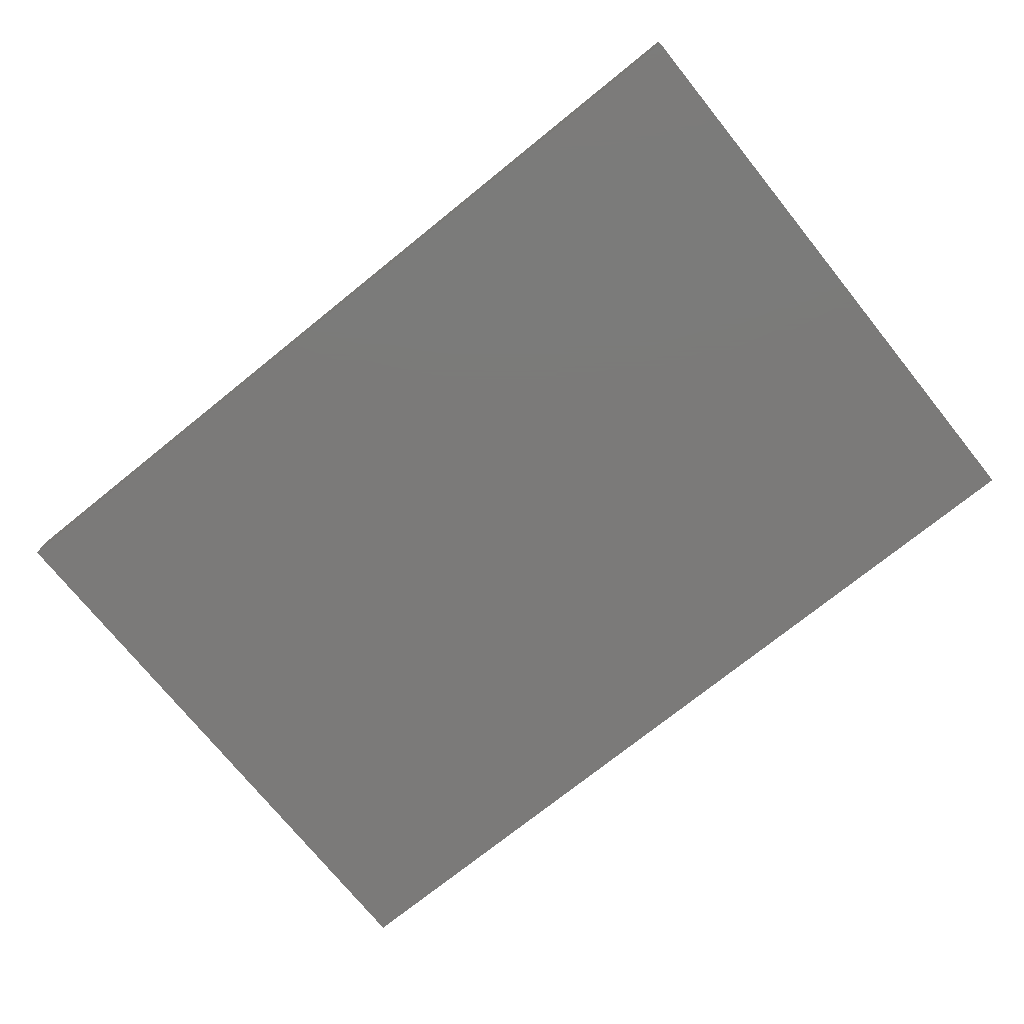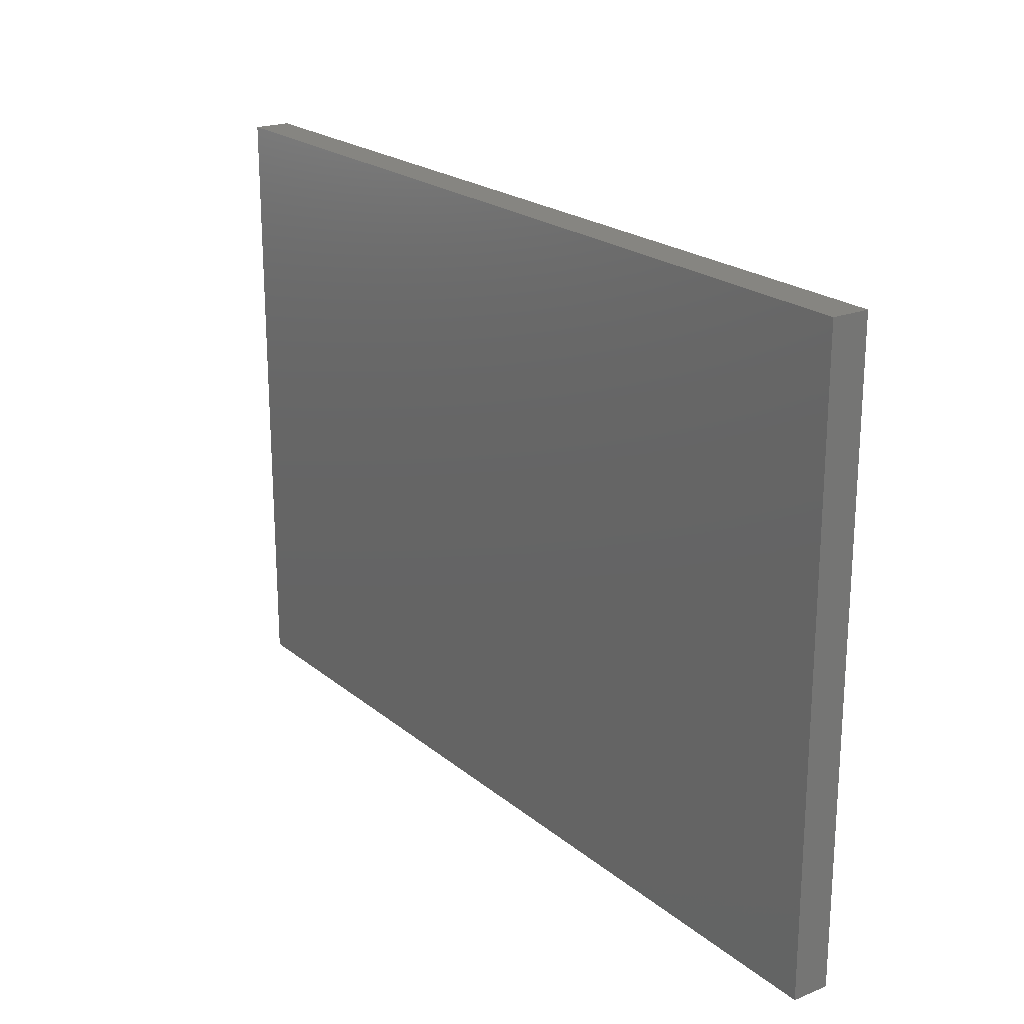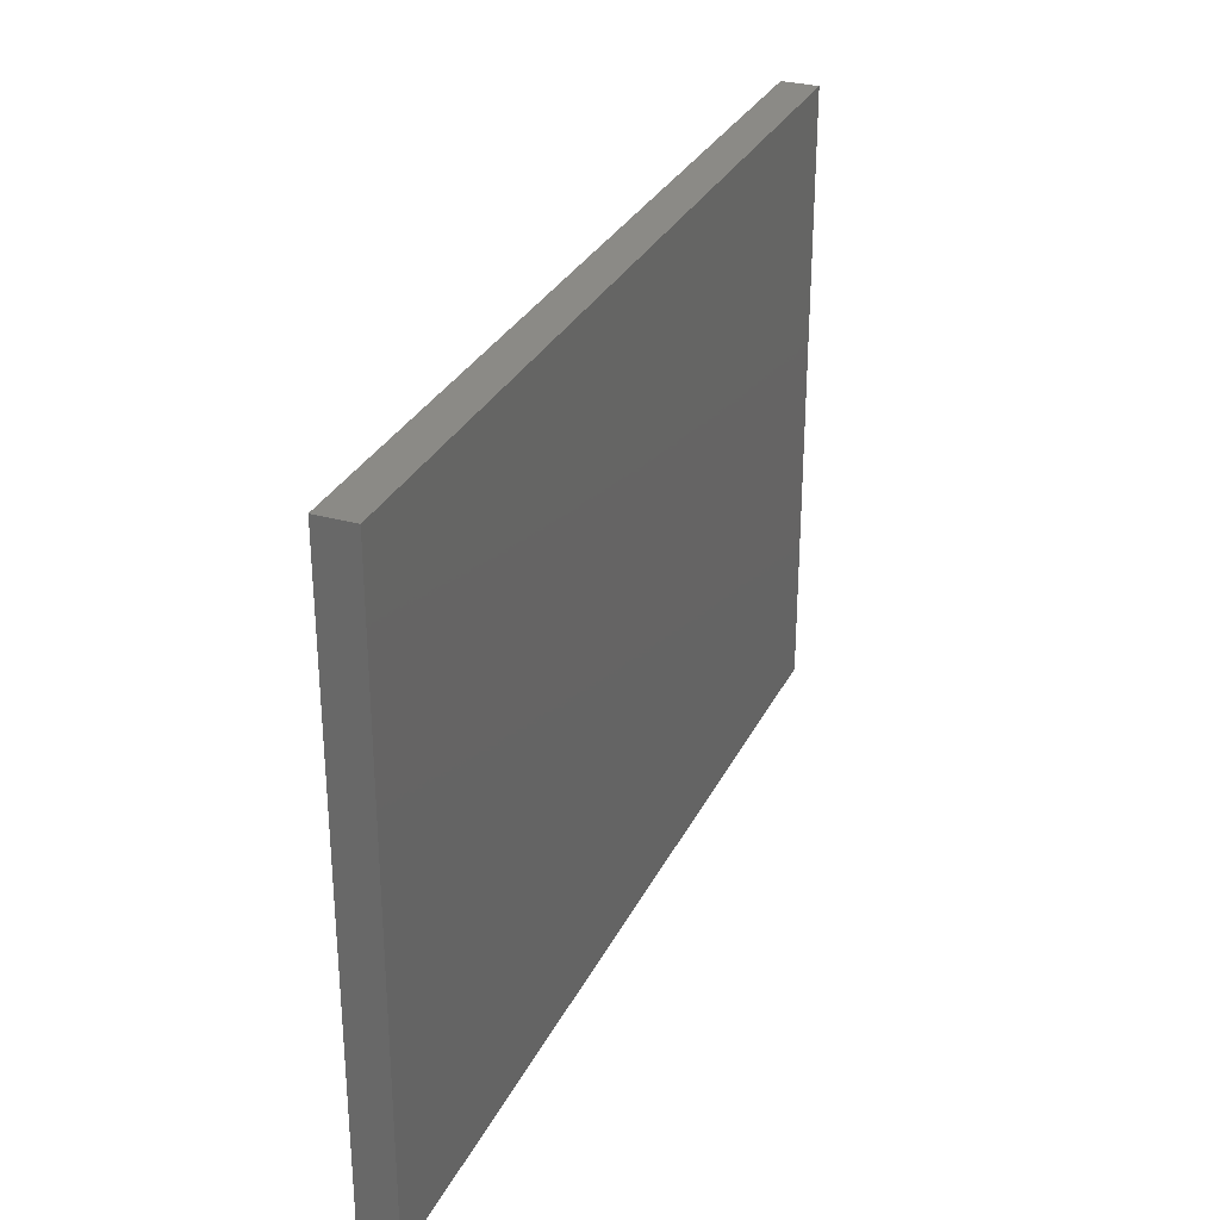
<metadata>
{"format":"stl","ext":"stl","renderer":"f3d","projection":"perspective","resolution":1024,"background":"white","views":[{"elev":-73.7,"azim":38.9,"up":"+Z"},{"elev":21.4,"azim":-125.4,"up":"+Y"},{"elev":30.2,"azim":112.4,"up":"+Y"}]}
</metadata>
<code>
# stl→obj: 314 verts, 624 faces
v 31.14 38.78 -1.587
v 30.48 33.78 -1.587
v 30.48 38.86 -1.587
v 31.14 33.87 -1.587
v 31.75 38.52 -1.587
v 31.75 34.12 -1.587
v 32.28 38.12 -1.587
v 32.28 34.53 -1.587
v 32.68 37.59 -1.587
v 32.68 35.05 -1.587
v 32.93 35.66 -1.587
v 32.93 36.98 -1.587
v 33.02 36.32 -1.587
v -2.707 36.98 -1.587
v -2.707 35.66 -1.587
v -2.794 36.32 -1.587
v -2.454 35.05 -1.587
v -2.454 37.59 -1.587
v -2.05 34.53 -1.587
v -2.05 38.12 -1.587
v -1.524 34.12 -1.587
v -1.524 38.52 -1.587
v -0.9114 33.87 -1.587
v -0.9114 38.78 -1.587
v -0.254 33.78 -1.587
v -0.254 38.86 -1.587
v 0.4034 38.78 -1.587
v -0.254 2.54 -1.587
v -0.254 -2.54 -1.587
v 0.4034 -2.453 -1.587
v 1.016 -2.2 -1.587
v 1.016 38.52 -1.587
v 1.542 -1.796 -1.587
v 1.542 38.12 -1.587
v 1.946 -1.27 -1.587
v 1.946 37.59 -1.587
v 2.199 -0.6574 -1.587
v 2.199 36.98 -1.587
v 2.286 1.414e-17 -1.587
v 2.286 36.32 -1.587
v 27.94 36.32 -1.587
v 27.94 1.555e-16 -1.587
v 28.03 36.98 -1.587
v 28.03 -0.6574 -1.587
v 28.28 37.59 -1.587
v 28.28 -1.27 -1.587
v 28.68 38.12 -1.587
v 28.68 -1.796 -1.587
v 29.21 38.52 -1.587
v 29.21 -2.2 -1.587
v 29.82 38.78 -1.587
v 29.82 -2.453 -1.587
v 30.48 -2.54 -1.587
v 30.48 2.54 -1.587
v 31.14 2.453 -1.587
v 31.14 -2.453 -1.587
v 31.75 2.2 -1.587
v 31.75 -2.2 -1.587
v 32.28 1.796 -1.587
v 32.28 -1.796 -1.587
v 32.68 -1.27 -1.587
v 32.68 1.27 -1.587
v 32.93 0.6574 -1.587
v 32.93 -0.6574 -1.587
v 33.02 -4.666e-16 -1.587
v -2.707 0.6574 -1.587
v -2.707 -0.6574 -1.587
v -2.794 2.969e-16 -1.587
v -2.454 -1.27 -1.587
v -2.454 1.27 -1.587
v -2.05 -1.796 -1.587
v -2.05 1.796 -1.587
v -1.524 -2.2 -1.587
v -1.524 2.2 -1.587
v -0.9114 -2.453 -1.587
v -0.9114 2.453 -1.587
v 27.94 1.555e-16 0
v 2.286 1.414e-17 0
v 2.199 -0.6574 0
v 1.946 -1.27 0
v 1.542 -1.796 0
v 1.016 -2.2 0
v 0.4034 -2.453 0
v -0.254 -2.54 0
v -0.9114 -2.453 0
v -1.524 -2.2 0
v -2.05 -1.796 0
v -2.454 -1.27 0
v -2.707 -0.6574 0
v -2.794 2.969e-16 0
v -2.707 0.6574 0
v -2.454 1.27 0
v -2.05 1.796 0
v -1.524 2.2 0
v -0.9114 2.453 0
v -0.254 2.54 0
v -0.254 33.78 0
v -0.9114 33.87 0
v -1.524 34.12 0
v -2.05 34.53 0
v -2.454 35.05 0
v -2.707 35.66 0
v -2.794 36.32 0
v -2.707 36.98 0
v -2.454 37.59 0
v -2.05 38.12 0
v -1.524 38.52 0
v -0.9114 38.78 0
v -0.254 38.86 0
v 0.4034 38.78 0
v 1.016 38.52 0
v 1.542 38.12 0
v 1.946 37.59 0
v 2.199 36.98 0
v 2.286 36.32 0
v 27.94 36.32 0
v 28.03 36.98 0
v 28.28 37.59 0
v 28.68 38.12 0
v 29.21 38.52 0
v 29.82 38.78 0
v 30.48 38.86 0
v 31.14 38.78 0
v 31.75 38.52 0
v 32.28 38.12 0
v 32.68 37.59 0
v 32.93 36.98 0
v 33.02 36.32 0
v 32.93 35.66 0
v 32.68 35.05 0
v 32.28 34.53 0
v 31.75 34.12 0
v 31.14 33.87 0
v 30.48 33.78 0
v 30.48 2.54 0
v 31.14 2.453 0
v 31.75 2.2 0
v 32.28 1.796 0
v 32.68 1.27 0
v 32.93 0.6574 0
v 33.02 -4.666e-16 0
v 32.93 -0.6574 0
v 32.68 -1.27 0
v 32.28 -1.796 0
v 31.75 -2.2 0
v 31.14 -2.453 0
v 30.48 -2.54 0
v 29.82 -2.453 0
v 29.21 -2.2 0
v 28.68 -1.796 0
v 28.28 -1.27 0
v 28.03 -0.6574 0
v 63.5 5.588 1.445e-18
v 63.54 5.259 -1.524
v 63.54 5.259 1.445e-18
v 63.5 5.588 -1.524
v 63.53 32.28 2.258e-18
v 63.51 32 -1.524
v 63.51 32 2.258e-18
v 63.53 32.28 -1.524
v 63.65 32.59 2.258e-18
v 63.65 32.59 -1.524
v 63.84 32.87 2.258e-18
v 63.84 32.87 -1.524
v 64.09 33.08 -1.524
v 64.09 33.08 2.258e-18
v 64.39 33.22 -1.524
v 64.39 33.22 2.258e-18
v 64.72 33.27 -1.524
v 64.72 33.27 2.258e-18
v 65.05 33.24 -1.524
v 65.05 33.24 2.258e-18
v 65.36 33.13 -1.524
v 65.36 33.13 2.258e-18
v 65.63 32.94 -1.524
v 65.63 32.94 2.258e-18
v 65.84 32.68 2.258e-18
v 65.84 32.68 -1.524
v 65.98 32.38 2.258e-18
v 65.98 32.38 -1.524
v 66.04 32.05 2.258e-18
v 66.04 32.05 -1.524
v 66.01 31.72 2.258e-18
v 66.01 31.72 -1.524
v 65.89 31.41 2.258e-18
v 65.89 31.41 -1.524
v 65.7 31.14 2.258e-18
v 65.7 31.14 -1.524
v 65.45 30.93 -1.524
v 65.45 30.93 2.258e-18
v 65.15 30.79 -1.524
v 65.15 30.79 2.258e-18
v 64.82 30.74 -1.524
v 64.82 30.74 2.258e-18
v 64.77 30.74 -1.524
v 64.77 30.74 2.258e-18
v 64.77 6.858 1.445e-18
v 64.77 6.858 -1.524
v 65.1 6.815 -1.524
v 65.1 6.815 1.445e-18
v 65.4 6.688 -1.524
v 65.4 6.688 1.445e-18
v 65.67 6.486 -1.524
v 65.67 6.486 1.445e-18
v 65.87 6.223 1.445e-18
v 65.87 6.223 -1.524
v 66 5.917 1.445e-18
v 66 5.917 -1.524
v 66.04 5.588 1.445e-18
v 66.04 5.588 -1.524
v 66 5.259 1.445e-18
v 66 5.259 -1.524
v 65.87 4.953 1.445e-18
v 65.87 4.953 -1.524
v 65.67 4.69 1.445e-18
v 65.67 4.69 -1.524
v 65.4 4.488 -1.524
v 65.4 4.488 1.445e-18
v 65.1 4.361 -1.524
v 65.1 4.361 1.445e-18
v 64.77 4.318 -1.524
v 64.77 4.318 1.445e-18
v 64.44 4.361 -1.524
v 64.44 4.361 1.445e-18
v 64.13 4.488 -1.524
v 64.13 4.488 1.445e-18
v 63.87 4.69 -1.524
v 63.87 4.69 1.445e-18
v 63.67 4.953 1.445e-18
v 63.67 4.953 -1.524
v 71.63 44.96 0
v 71.63 -8.382 -3.175
v 71.63 -8.382 0
v 71.63 44.96 -3.175
v -6.35 -8.382 0
v -6.35 -8.382 -3.175
v -6.35 44.96 -3.175
v -6.35 44.96 0
v 35.05 30.73 8.138e-19
v 35.05 6.858 -1.524
v 35.05 6.858 0
v 35.05 30.73 -1.524
v 33.86 32.62 -1.524
v 33.8 31.89 -1.524
v 33.78 32.26 -1.524
v 33.91 31.54 -1.524
v 34.03 32.94 -1.524
v 34.1 31.23 -1.524
v 34.28 33.21 -1.524
v 34.37 30.98 -1.524
v 34.59 33.4 -1.524
v 34.69 30.81 -1.524
v 34.94 33.51 -1.524
v 35.31 33.53 -1.524
v 33.8 5.7 -1.524
v 33.86 4.977 -1.524
v 33.78 5.334 -1.524
v 33.91 6.05 -1.524
v 34.03 4.653 -1.524
v 34.1 6.359 -1.524
v 34.28 4.383 -1.524
v 34.37 6.607 -1.524
v 34.59 4.188 -1.524
v 34.69 6.778 -1.524
v 34.94 4.079 -1.524
v 35.31 4.064 -1.524
v 35.66 33.45 -1.524
v 35.66 4.144 -1.524
v 35.99 33.28 -1.524
v 35.99 4.315 -1.524
v 36.26 33.03 -1.524
v 36.26 4.563 -1.524
v 36.45 32.72 -1.524
v 36.45 4.872 -1.524
v 36.56 32.37 -1.524
v 36.56 5.222 -1.524
v 36.58 32 -1.524
v 36.58 5.588 -1.524
v 33.91 6.05 0
v 33.8 5.7 0
v 34.37 6.607 0
v 34.69 6.778 0
v 35.31 4.064 0
v 34.94 4.079 0
v 36.56 5.222 0
v 36.58 5.588 0
v 34.59 4.188 0
v 34.1 6.359 0
v 36.26 4.563 0
v 36.45 4.872 0
v 34.03 4.653 0
v 34.28 4.383 0
v 33.78 5.334 0
v 34.69 30.81 8.138e-19
v 35.99 4.315 0
v 35.66 4.144 0
v 33.86 4.977 0
v 34.03 32.94 8.138e-19
v 33.86 32.62 8.138e-19
v 35.31 33.53 8.138e-19
v 35.66 33.45 8.138e-19
v 36.56 32.37 8.138e-19
v 36.45 32.72 8.138e-19
v 34.28 33.21 8.138e-19
v 36.58 32 8.138e-19
v 36.26 33.03 8.138e-19
v 34.37 30.98 8.138e-19
v 35.99 33.28 8.138e-19
v 33.78 32.26 8.138e-19
v 33.91 31.54 8.138e-19
v 34.1 31.23 8.138e-19
v 34.59 33.4 8.138e-19
v 33.8 31.89 8.138e-19
v 34.94 33.51 8.138e-19
f 1 2 3
f 2 1 4
f 4 1 5
f 4 5 6
f 6 5 7
f 6 7 8
f 8 7 9
f 8 9 10
f 10 9 11
f 11 9 12
f 11 12 13
f 14 15 16
f 15 14 17
f 17 14 18
f 17 18 19
f 19 18 20
f 19 20 21
f 21 20 22
f 21 22 23
f 23 22 24
f 23 24 25
f 25 24 26
f 25 26 27
f 25 27 28
f 28 27 29
f 29 27 30
f 30 27 31
f 31 27 32
f 31 32 33
f 33 32 34
f 33 34 35
f 35 34 36
f 35 36 37
f 37 36 38
f 37 38 39
f 39 38 40
f 39 40 41
f 39 41 42
f 42 41 43
f 42 43 44
f 44 43 45
f 44 45 46
f 46 45 47
f 46 47 48
f 48 47 49
f 48 49 50
f 50 49 51
f 50 51 52
f 52 51 3
f 52 3 2
f 52 2 53
f 53 2 54
f 53 54 55
f 53 55 56
f 56 55 57
f 56 57 58
f 58 57 59
f 58 59 60
f 60 59 61
f 61 59 62
f 61 62 63
f 61 63 64
f 64 63 65
f 66 67 68
f 67 66 69
f 69 66 70
f 69 70 71
f 71 70 72
f 71 72 73
f 73 72 74
f 73 74 75
f 75 74 76
f 75 76 29
f 29 76 28
f 77 39 42
f 39 77 78
f 39 79 37
f 79 39 78
f 37 80 35
f 80 37 79
f 35 81 33
f 81 35 80
f 81 31 33
f 31 81 82
f 82 30 31
f 30 82 83
f 83 29 30
f 29 83 84
f 84 75 29
f 75 84 85
f 85 73 75
f 73 85 86
f 86 71 73
f 71 86 87
f 88 71 87
f 71 88 69
f 89 69 88
f 69 89 67
f 90 67 89
f 67 90 68
f 91 68 90
f 68 91 66
f 92 66 91
f 66 92 70
f 93 70 92
f 70 93 72
f 93 74 72
f 74 93 94
f 94 76 74
f 76 94 95
f 95 28 76
f 28 95 96
f 97 28 96
f 28 97 25
f 97 23 25
f 23 97 98
f 98 21 23
f 21 98 99
f 99 19 21
f 19 99 100
f 101 19 100
f 19 101 17
f 102 17 101
f 17 102 15
f 103 15 102
f 15 103 16
f 104 16 103
f 16 104 14
f 105 14 104
f 14 105 18
f 106 18 105
f 18 106 20
f 106 22 20
f 22 106 107
f 107 24 22
f 24 107 108
f 108 26 24
f 26 108 109
f 109 27 26
f 27 109 110
f 110 32 27
f 32 110 111
f 111 34 32
f 34 111 112
f 34 113 36
f 113 34 112
f 36 114 38
f 114 36 113
f 38 115 40
f 115 38 114
f 115 41 40
f 41 115 116
f 117 41 116
f 41 117 43
f 118 43 117
f 43 118 45
f 119 45 118
f 45 119 47
f 119 49 47
f 49 119 120
f 120 51 49
f 51 120 121
f 121 3 51
f 3 121 122
f 122 1 3
f 1 122 123
f 123 5 1
f 5 123 124
f 124 7 5
f 7 124 125
f 7 126 9
f 126 7 125
f 9 127 12
f 127 9 126
f 12 128 13
f 128 12 127
f 13 129 11
f 129 13 128
f 11 130 10
f 130 11 129
f 10 131 8
f 131 10 130
f 131 6 8
f 6 131 132
f 132 4 6
f 4 132 133
f 133 2 4
f 2 133 134
f 2 135 54
f 135 2 134
f 135 55 54
f 55 135 136
f 136 57 55
f 57 136 137
f 137 59 57
f 59 137 138
f 59 139 62
f 139 59 138
f 62 140 63
f 140 62 139
f 63 141 65
f 141 63 140
f 65 142 64
f 142 65 141
f 64 143 61
f 143 64 142
f 61 144 60
f 144 61 143
f 144 58 60
f 58 144 145
f 145 56 58
f 56 145 146
f 146 53 56
f 53 146 147
f 147 52 53
f 52 147 148
f 148 50 52
f 50 148 149
f 149 48 50
f 48 149 150
f 151 48 150
f 48 151 46
f 152 46 151
f 46 152 44
f 77 44 152
f 44 77 42
f 153 154 155
f 154 153 156
f 157 158 159
f 158 157 160
f 161 160 157
f 160 161 162
f 163 162 161
f 162 163 164
f 163 165 164
f 165 163 166
f 166 167 165
f 167 166 168
f 168 169 167
f 169 168 170
f 170 171 169
f 171 170 172
f 172 173 171
f 173 172 174
f 174 175 173
f 175 174 176
f 175 177 178
f 177 175 176
f 178 179 180
f 179 178 177
f 180 181 182
f 181 180 179
f 182 183 184
f 183 182 181
f 184 185 186
f 185 184 183
f 186 187 188
f 187 186 185
f 187 189 188
f 189 187 190
f 190 191 189
f 191 190 192
f 192 193 191
f 193 192 194
f 194 195 193
f 195 194 196
f 195 197 198
f 197 195 196
f 197 199 198
f 199 197 200
f 200 201 199
f 201 200 202
f 202 203 201
f 203 202 204
f 203 205 206
f 205 203 204
f 206 207 208
f 207 206 205
f 208 209 210
f 209 208 207
f 210 211 212
f 211 210 209
f 212 213 214
f 213 212 211
f 214 215 216
f 215 214 213
f 215 217 216
f 217 215 218
f 218 219 217
f 219 218 220
f 220 221 219
f 221 220 222
f 222 223 221
f 223 222 224
f 224 225 223
f 225 224 226
f 226 227 225
f 227 226 228
f 229 227 228
f 227 229 230
f 155 230 229
f 230 155 154
f 231 232 233
f 232 231 234
f 235 232 236
f 232 235 233
f 237 235 236
f 235 237 238
f 231 237 234
f 237 231 238
f 232 237 236
f 237 232 234
f 239 240 241
f 240 239 242
f 243 244 245
f 244 243 246
f 246 243 247
f 246 247 248
f 248 247 249
f 248 249 250
f 250 249 251
f 250 251 252
f 252 251 253
f 252 253 242
f 242 253 254
f 242 254 240
f 171 195 169
f 195 171 193
f 193 171 191
f 191 171 173
f 191 173 189
f 189 173 175
f 189 175 188
f 188 175 178
f 188 178 186
f 186 178 180
f 186 180 184
f 184 180 182
f 255 256 257
f 256 255 258
f 256 258 259
f 259 258 260
f 259 260 261
f 261 260 262
f 261 262 263
f 263 262 264
f 263 264 265
f 265 264 240
f 265 240 266
f 266 240 254
f 266 254 267
f 266 267 268
f 268 267 269
f 268 269 270
f 270 269 271
f 270 271 272
f 272 271 273
f 272 273 274
f 274 273 275
f 274 275 276
f 276 275 277
f 276 277 278
f 278 277 156
f 156 277 158
f 156 158 154
f 154 158 160
f 154 160 162
f 154 162 230
f 230 162 164
f 230 164 227
f 227 164 165
f 227 165 225
f 225 165 167
f 225 167 223
f 223 167 169
f 223 169 221
f 221 169 195
f 221 195 198
f 221 198 199
f 221 199 219
f 219 199 201
f 219 201 217
f 217 201 203
f 217 203 216
f 216 203 206
f 216 206 214
f 214 206 208
f 214 208 212
f 212 208 210
f 279 255 280
f 255 279 258
f 281 264 262
f 264 281 282
f 283 265 266
f 265 283 284
f 278 285 276
f 285 278 286
f 282 240 264
f 240 282 241
f 284 263 265
f 263 284 287
f 288 262 260
f 262 288 281
f 274 289 272
f 289 274 290
f 291 261 292
f 261 291 259
f 280 257 293
f 257 280 255
f 288 258 279
f 258 288 260
f 239 252 242
f 252 239 294
f 289 270 272
f 270 289 295
f 295 268 270
f 268 295 296
f 297 259 291
f 259 297 256
f 276 290 274
f 290 276 285
f 287 261 263
f 261 287 292
f 296 266 268
f 266 296 283
f 293 256 297
f 256 293 257
f 298 243 299
f 243 298 247
f 300 267 254
f 267 300 301
f 273 302 275
f 302 273 303
f 304 247 298
f 247 304 249
f 305 158 277
f 158 305 159
f 271 303 273
f 303 271 306
f 294 250 252
f 250 294 307
f 308 271 269
f 271 308 306
f 299 245 309
f 245 299 243
f 310 248 311
f 248 310 246
f 304 251 249
f 251 304 312
f 309 244 313
f 244 309 245
f 313 246 310
f 246 313 244
f 312 253 251
f 253 312 314
f 314 254 253
f 254 314 300
f 275 305 277
f 305 275 302
f 307 248 250
f 248 307 311
f 301 269 267
f 269 301 308
f 102 90 103
f 90 102 91
f 91 102 101
f 91 101 92
f 92 101 100
f 92 100 93
f 93 100 99
f 93 99 94
f 94 99 98
f 94 98 95
f 95 98 97
f 95 97 96
f 313 293 309
f 293 313 280
f 280 313 310
f 280 310 279
f 279 310 288
f 288 310 311
f 288 311 281
f 281 311 307
f 281 307 294
f 281 294 282
f 282 294 239
f 282 239 241
f 238 103 235
f 103 238 104
f 104 238 105
f 105 238 106
f 106 238 107
f 107 238 108
f 108 238 109
f 109 238 231
f 109 231 110
f 110 231 111
f 111 231 112
f 112 231 113
f 113 231 114
f 114 231 115
f 115 231 121
f 115 121 120
f 115 120 119
f 115 119 118
f 115 118 117
f 115 117 116
f 121 231 122
f 122 231 123
f 123 231 124
f 124 231 125
f 125 231 126
f 126 231 127
f 127 231 128
f 128 231 312
f 128 312 304
f 128 304 298
f 128 298 299
f 128 299 309
f 128 309 141
f 312 231 314
f 314 231 300
f 300 231 301
f 301 231 308
f 308 231 306
f 306 231 303
f 303 231 302
f 302 231 305
f 305 231 161
f 305 161 157
f 305 157 159
f 161 231 163
f 163 231 166
f 166 231 168
f 168 231 170
f 170 231 172
f 172 231 174
f 174 231 176
f 176 231 177
f 177 231 179
f 179 231 181
f 181 231 209
f 235 84 233
f 84 235 85
f 85 235 86
f 86 235 87
f 87 235 88
f 88 235 89
f 89 235 90
f 90 235 103
f 233 84 83
f 233 83 82
f 233 82 81
f 233 81 80
f 233 80 79
f 233 79 78
f 233 78 148
f 148 78 149
f 149 78 150
f 150 78 151
f 151 78 152
f 152 78 77
f 233 148 147
f 233 147 146
f 233 146 145
f 233 145 144
f 233 144 143
f 233 143 142
f 233 142 141
f 233 141 287
f 287 141 292
f 292 141 291
f 291 141 297
f 297 141 293
f 293 141 309
f 233 287 284
f 233 284 283
f 233 283 296
f 233 296 295
f 233 295 289
f 233 289 290
f 233 290 285
f 233 285 286
f 233 286 229
f 229 286 155
f 155 286 153
f 233 229 228
f 233 228 226
f 233 226 224
f 233 224 222
f 233 222 220
f 233 220 218
f 233 218 215
f 233 215 213
f 233 213 211
f 233 211 209
f 233 209 231
f 194 197 196
f 197 194 200
f 200 194 192
f 200 192 202
f 202 192 190
f 202 190 204
f 204 190 187
f 204 187 205
f 205 187 185
f 205 185 207
f 207 185 183
f 207 183 209
f 209 183 181
f 133 135 134
f 135 133 136
f 136 133 132
f 136 132 137
f 137 132 131
f 137 131 138
f 138 131 130
f 138 130 139
f 139 130 129
f 139 129 140
f 140 129 128
f 140 128 141
f 153 278 156
f 278 153 286

</code>
